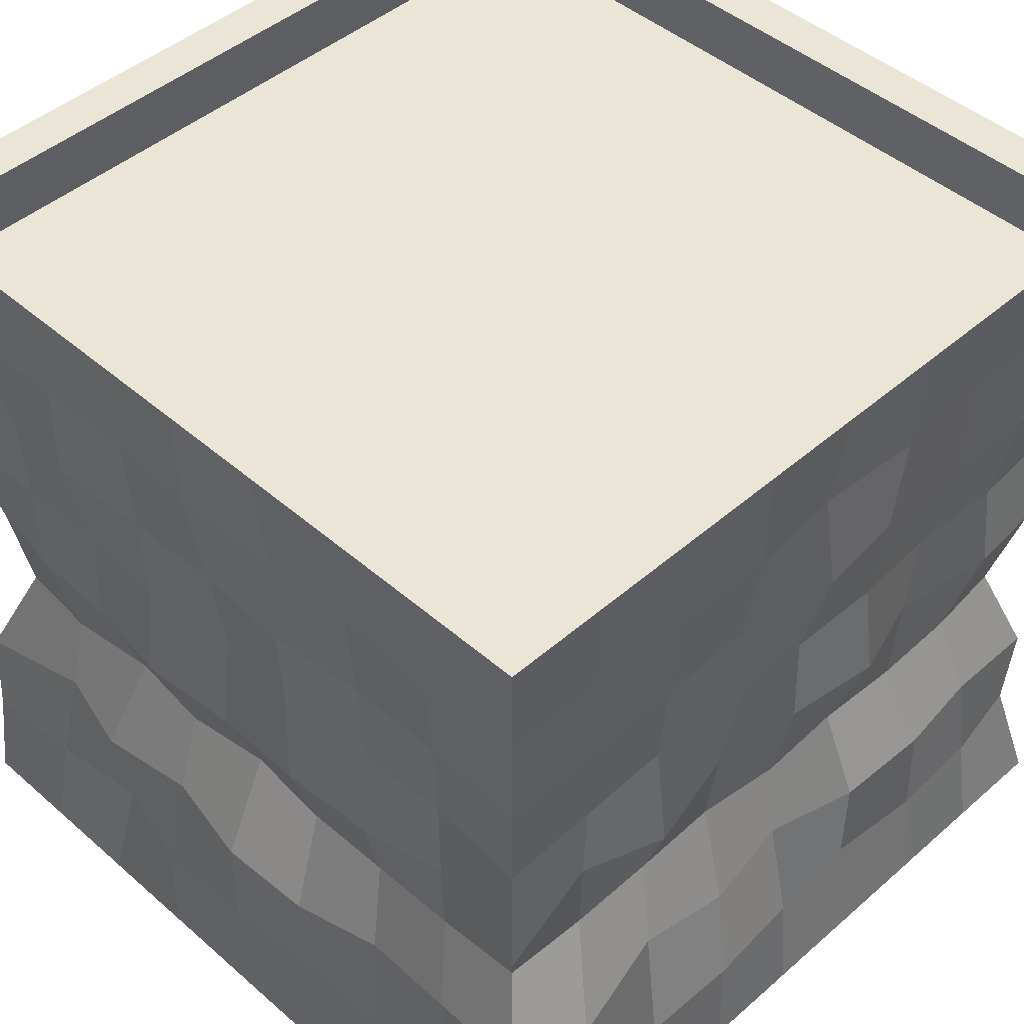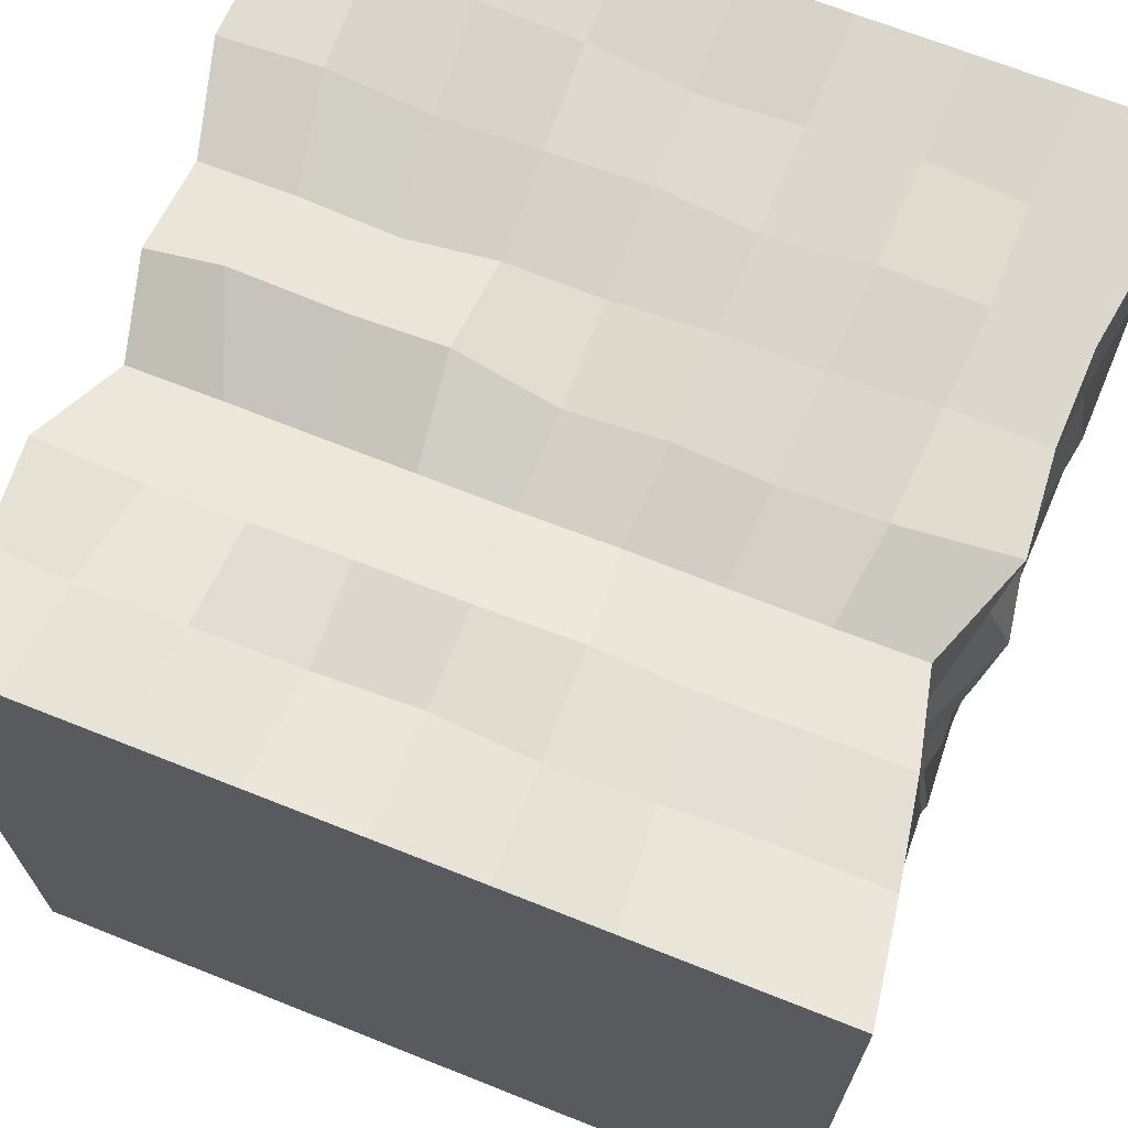
<metadata>
{"format":"obj","ext":"obj","renderer":"f3d","projection":"perspective","resolution":1024,"background":"white","views":[{"elev":45.6,"azim":-135.0,"up":"+Y"},{"elev":68.9,"azim":21.7,"up":"+Z"}]}
</metadata>
<code>
o Cube_Cube.002
v -1 -1 1
v -0.89 1 0.89
v -1 -1 -1
v -0.89 1 -0.89
v 1 -1 1
v 0.89 1 0.89
v 1 -1 -1
v 0.89 1 -0.89
v -1 -1 0
v -0.9223 -0.007349 0.9223
v -0.89 1 0
v -0.9707 -0.002301 -0.9707
v 0 -1 -1
v 0 1 -0.89
v 0.9042 -0.01158 -0.9042
v 1 -1 0
v 0.89 1 0
v 0.9667 -0.007315 0.9667
v 0 -1 1
v 0 1 0.89
v 0 -1 0
v -4.3e-05 -0.01766 0.903
v 0.9425 -0.008646 2.3e-05
v -2.2e-05 -0.0103 -0.9542
v -0.937 -0.000392 1.6e-05
v -1 -1 0.5
v -0.971 0.4786 0.971
v -0.89 1 -0.5
v -0.9341 -0.4822 -0.934
v -0.5 -1 -1
v 0.5 1 -0.89
v 0.9681 -0.4912 -0.9681
v 1 -1 -0.5
v 0.89 1 0.5
v 0.9163 -0.4732 0.9164
v 0.5 -1 1
v -0.5 1 0.89
v -1 -1 -0.5
v -0.9477 -0.4782 0.9477
v -0.89 1 0.5
v -0.9478 0.4719 -0.9478
v 0.5 -1 -1
v -0.5 1 -0.89
v 0.9703 0.4842 -0.9703
v 1 -1 0.5
v 0.89 1 -0.5
v 0.9521 0.482 0.9521
v -0.5 -1 1
v 0.5 1 0.89
v 0 -1 0.5
v 0 -1 -0.5
v -0.5 -1 0
v 0.5 -1 0
v -0.4718 0.001892 0.9436
v 0.4554 -0.01831 0.9108
v -2.8e-05 -0.4781 0.9341
v -4e-06 0.4876 0.9667
v 0.9985 0.000186 0.4992
v 0.9313 -0.009769 -0.4656
v 0.9549 -0.4833 1.7e-05
v 0.9716 0.4895 3e-06
v 0.4727 -0.009854 -0.9455
v -0.4753 0.006199 -0.9506
v -7e-06 -0.4927 -0.9814
v -1.2e-05 0.4762 -0.9521
v -0.9698 0.000565 -0.4849
v -0.8995 -0.01287 0.4497
v -0.9125 -0.4706 3.6e-05
v -0.9986 0.4995 0
v -0.9665 0.4909 0.4833
v -0.9729 -0.4835 0.4864
v -0.9198 -0.47 -0.4599
v -0.4679 0.4679 -0.9358
v -0.4642 -0.4752 -0.9284
v 0.4845 -0.4897 -0.9689
v 0.9859 0.4924 -0.4929
v 0.9909 -0.4966 -0.4954
v 0.9375 -0.4779 0.4688
v 0.4854 0.4841 0.9708
v 0.4574 -0.4776 0.9149
v -0.4725 -0.4853 0.9451
v 0.5 -1 -0.5
v -0.5 -1 -0.5
v -0.5 -1 0.5
v 0.5 -1 0.5
v -0.4777 0.4783 0.9553
v 0.9967 0.4977 0.4983
v 0.4897 0.4876 -0.9794
v -0.9469 0.4771 -0.4734
v -1 -1 0.75
v -0.9645 0.7268 0.9645
v -0.89 1 -0.75
v -0.9866 -0.7394 -0.9866
v -0.75 -1 -1
v 0.75 1 -0.89
v 0.9792 -0.7366 -0.9792
v 1 -1 -0.75
v 0.89 1 0.75
v 0.9581 -0.7226 0.9582
v 0.75 -1 1
v -0.75 1 0.89
v -1 -1 -0.25
v -0.8644 -0.2376 0.8644
v -0.89 1 0.25
v -0.9302 0.2369 -0.9302
v 0.25 -1 -1
v -0.25 1 -0.89
v 0.9554 0.2499 -0.9554
v 1 -1 0.25
v 0.89 1 -0.25
v 0.9463 0.2452 0.9463
v -0.25 -1 1
v 0.25 1 0.89
v 0 -1 0.75
v 0 -1 -0.25
v -0.75 -1 0
v 0.25 -1 0
v -0.7317 -0.00504 0.9756
v 0.2328 -0.01497 0.9314
v -2.9e-05 -0.7113 0.9328
v -1.8e-05 0.2328 0.9223
v 0.9222 -0.01348 0.6917
v 0.9464 -0.01287 -0.2366
v 0.9424 -0.7165 2.4e-05
v 0.9305 0.2371 1.3e-05
v 0.7033 -0.006979 -0.9377
v -0.2412 0.005465 -0.9649
v -3e-06 -0.7369 -0.9836
v -1.9e-05 0.2311 -0.9189
v -0.8962 -0.01322 -0.6721
v -0.9663 -0.005108 0.2416
v -0.9736 -0.7341 1e-05
v -0.9294 0.2365 1.3e-05
v -1 -1 0.25
v -0.9062 0.2246 0.9062
v -0.89 1 -0.25
v -0.867 -0.2389 -0.8669
v -0.25 -1 -1
v 0.25 1 -0.89
v 0.8706 -0.2408 -0.8706
v 1 -1 -0.25
v 0.89 1 0.25
v 0.8656 -0.2383 0.8657
v 0.25 -1 1
v -0.25 1 0.89
v -1 -1 -0.75
v -0.9363 -0.7102 0.9363
v -0.89 1 0.75
v -0.9701 0.7346 -0.9701
v 0.75 -1 -1
v -0.75 1 -0.89
v 0.9816 0.7396 -0.9816
v 1 -1 0.75
v 0.89 1 -0.75
v 0.9932 0.7438 0.9932
v -0.75 -1 1
v 0.75 1 0.89
v 0 -1 0.25
v 0 -1 -0.75
v -0.25 -1 0
v 0.75 -1 0
v -0.2427 -0.002824 0.9706
v 0.695 -0.01699 0.9268
v -5.7e-05 -0.2463 0.8817
v -6e-06 0.7241 0.959
v 0.9706 -0.005909 0.2427
v 0.9696 -0.003419 -0.7272
v 0.8627 -0.2369 5.5e-05
v 0.9865 0.7399 3e-06
v 0.2439 -0.003791 -0.9758
v -0.6737 -0.01482 -0.8982
v -5.7e-05 -0.2363 -0.8616
v -2e-06 0.7461 -0.9954
v -0.9018 -0.01618 -0.2254
v -0.9459 0.004541 0.7094
v -0.887 -0.2489 5.5e-05
v -0.9588 0.7238 6e-06
v -0.9637 0.4738 0.2409
v -0.9662 0.4785 0.7246
v -0.9164 0.2298 0.4582
v -0.9738 0.7356 0.4869
v -0.9627 -0.4891 0.2407
v -0.9468 -0.479 0.7101
v -0.9764 -0.7352 0.4882
v -0.8867 -0.2488 0.4434
v -0.9832 -0.493 -0.7374
v -0.9503 -0.4781 -0.2376
v -0.9865 -0.7407 -0.4933
v -0.8715 -0.2412 -0.4356
v -0.2416 0.48 -0.9664
v -0.7001 0.4667 -0.9335
v -0.4635 0.2353 -0.9271
v -0.4871 0.736 -0.9742
v -0.2438 -0.4867 -0.9751
v -0.6993 -0.4747 -0.9323
v -0.4848 -0.7284 -0.9697
v -0.4378 -0.2432 -0.8754
v 0.6896 -0.4683 -0.9195
v 0.2347 -0.4799 -0.9387
v 0.4694 -0.7178 -0.9387
v 0.4328 -0.2383 -0.8656
v 0.9804 0.4931 -0.2451
v 0.9395 0.4711 -0.7046
v 0.9476 0.2459 -0.4738
v 0.9953 0.7472 -0.4977
v 0.9564 -0.4807 -0.2391
v 0.9767 -0.4923 -0.7325
v 0.982 -0.7388 -0.491
v 0.8804 -0.2457 -0.4402
v 0.9463 -0.4838 0.7098
v 0.9602 -0.4797 0.2401
v 0.9617 -0.7267 0.4809
v 0.8826 -0.2468 0.4414
v 0.2366 0.4757 0.9464
v 0.7285 0.4789 0.9713
v 0.4673 0.2392 0.9345
v 0.4921 0.7384 0.9842
v 0.2423 -0.4851 0.9693
v 0.7183 -0.4887 0.9578
v 0.4798 -0.7269 0.9596
v 0.4375 -0.2431 0.8752
v -0.6956 -0.4803 0.9275
v -0.2427 -0.4903 0.9709
v -0.4853 -0.7327 0.9706
v -0.4361 -0.2415 0.8722
v 0.5 -1 -0.25
v 0.5 -1 -0.75
v 0.25 -1 -0.5
v 0.75 -1 -0.5
v -0.5 -1 -0.25
v -0.5 -1 -0.75
v -0.75 -1 -0.5
v -0.25 -1 -0.5
v -0.5 -1 0.75
v -0.5 -1 0.25
v -0.75 -1 0.5
v -0.25 -1 0.5
v 0.5 -1 0.75
v 0.5 -1 0.25
v 0.25 -1 0.5
v 0.75 -1 0.5
v -0.7298 0.4906 0.973
v -0.2392 0.4847 0.9567
v -0.4486 0.2199 0.8971
v -0.4972 0.7445 0.9943
v 0.9647 0.4897 0.7235
v 0.9759 0.4908 0.244
v 0.9552 0.2498 0.4776
v 0.9772 0.7335 0.4886
v 0.7093 0.4711 -0.9458
v 0.2396 0.4752 -0.9585
v 0.4668 0.2387 -0.9335
v 0.4888 0.7351 -0.9776
v -0.9498 0.4758 -0.7123
v -0.9414 0.4715 -0.2353
v -0.9147 0.229 -0.4573
v -0.9842 0.7419 -0.4921
v -0.9922 0.7425 -0.248
v -0.954 0.2492 -0.2385
v -0.9234 0.2334 -0.6925
v 0.2431 0.7357 -0.9725
v 0.2384 0.2489 -0.9535
v 0.7037 0.2411 -0.9382
v 0.9678 0.7306 0.2419
v 0.9341 0.2389 0.2335
v 0.9412 0.2426 0.7059
v -0.2463 0.74 0.9852
v -0.231 0.2338 0.9241
v -0.6804 0.2251 0.9072
v 0.75 -1 0.25
v 0.25 -1 0.25
v 0.25 -1 0.75
v -0.25 -1 0.25
v -0.75 -1 0.25
v -0.75 -1 0.75
v -0.25 -1 -0.75
v -0.75 -1 -0.75
v -0.75 -1 -0.25
v 0.75 -1 -0.75
v 0.25 -1 -0.75
v 0.25 -1 -0.25
v -0.2191 -0.2435 0.8761
v -0.2378 -0.7251 0.9513
v -0.731 -0.736 0.9746
v 0.6614 -0.2464 0.882
v 0.7001 -0.7127 0.9335
v 0.2472 -0.7427 0.9887
v 0.7253 0.7301 0.967
v 0.7124 0.2471 0.9498
v 0.2338 0.2395 0.9351
v 0.8677 -0.2393 0.217
v 0.9427 -0.7136 0.2357
v 0.9266 -0.7061 0.695
v 0.8621 -0.2365 -0.6465
v 0.9853 -0.7369 -0.739
v 0.9737 -0.7342 -0.2434
v 0.9932 0.7434 -0.7449
v 0.9202 0.2318 -0.6901
v 0.9531 0.2488 -0.2383
v 0.2209 -0.2473 -0.8836
v 0.2486 -0.7467 -0.9944
v 0.7227 -0.7307 -0.9636
v -0.6554 -0.2424 -0.8738
v -0.7096 -0.7153 -0.9461
v -0.2421 -0.7281 -0.9683
v -0.746 0.7473 -0.9947
v -0.6801 0.2249 -0.9067
v -0.2383 0.2487 -0.953
v -0.8672 -0.239 -0.2167
v -0.9907 -0.7418 -0.2477
v -0.9564 -0.7256 -0.7173
v -0.8821 -0.2465 0.6616
v -0.9697 -0.7268 0.7272
v -0.9604 -0.7257 0.2401
v -0.9663 0.7304 0.7247
v -0.9282 0.2359 0.6962
v -0.9355 0.2397 0.2339
v -0.9849 0.7419 0.2462
v -0.8795 -0.2452 0.2199
v -0.8729 -0.2419 -0.6546
v -0.2424 0.7295 -0.9696
v -0.2194 -0.2441 -0.8772
v 0.6642 -0.2483 -0.8856
v 0.9858 0.7391 -0.2464
v 0.8699 -0.2404 -0.2174
v 0.8813 -0.2461 0.661
v 0.2422 0.7295 0.9688
v 0.216 -0.2376 0.8643
v -0.6455 -0.2358 0.8607
v 0.75 -1 -0.25
v -0.25 -1 -0.25
v -0.25 -1 0.75
v 0.75 -1 0.75
v -0.7362 0.7396 0.9816
v 0.999 0.7492 0.7493
v 0.7399 0.7381 -0.9865
v -0.9705 0.7338 -0.7279
v -1 1 -0.75
v -1 1 -1
v 0.75 1 -1
v 1 1 -1
v 1 1 0.75
v 1 1 1
v -0.75 1 1
v -1 1 1
v -1 1 0.25
v -1 1 0
v -0.25 1 -1
v 0 1 -1
v 1 1 -0.25
v 1 1 0
v 0.25 1 1
v 0 1 1
v -1 1 -0.25
v -1 1 -0.5
v 0.25 1 -1
v 0.5 1 -1
v 1 1 0.25
v 1 1 0.5
v -0.25 1 1
v -0.5 1 1
v -1 1 0.75
v -1 1 0.5
v -0.75 1 -1
v -0.5 1 -1
v 1 1 -0.75
v 1 1 -0.5
v 0.75 1 1
v 0.5 1 1
v 0 0.851 0.75
v 0 0.851 0.89
v 0 0.851 -0.25
v 0 0.851 0
v 0.75 0.851 0
v 0.89 0.851 0
v -0.25 0.851 0
v 0 0.851 0.25
v 0 0.851 0.5
v 0 0.851 -0.75
v 0 0.851 -0.5
v 0.25 0.851 0
v 0.5 0.851 0
v -0.75 0.851 0
v -0.5 0.851 0
v -0.5 0.851 -0.25
v -0.5 0.851 -0.75
v -0.5 0.851 -0.5
v -0.25 0.851 -0.5
v -0.75 0.851 -0.5
v 0.5 0.851 -0.25
v 0.5 0.851 -0.75
v 0.5 0.851 -0.5
v 0.75 0.851 -0.5
v 0.89 0.851 -0.5
v 0.25 0.851 -0.5
v 0.5 0.851 0.75
v 0.5 0.851 0.89
v 0.5 0.851 0.25
v 0.5 0.851 0.5
v 0.75 0.851 0.5
v 0.89 0.851 0.5
v 0.25 0.851 0.5
v -0.5 0.851 0.75
v -0.5 0.851 0.89
v -0.5 0.851 0.25
v -0.5 0.851 0.5
v -0.25 0.851 0.5
v -0.75 0.851 0.5
v 0 0.851 -0.89
v -0.89 0.851 0
v -0.5 0.851 -0.89
v -0.89 0.851 -0.5
v 0.5 0.851 -0.89
v -0.89 0.851 0.5
v -0.75 0.851 0.25
v -0.89 0.851 0.25
v -0.25 0.851 0.25
v -0.25 0.851 0.75
v -0.25 0.851 0.89
v 0.25 0.851 0.25
v 0.75 0.851 0.25
v 0.89 0.851 0.25
v 0.75 0.851 0.75
v 0.75 0.851 0.89
v 0.89 0.851 0.75
v 0.25 0.851 -0.75
v 0.25 0.851 -0.89
v 0.75 0.851 -0.75
v 0.75 0.851 -0.89
v 0.89 0.851 -0.75
v 0.75 0.851 -0.25
v 0.89 0.851 -0.25
v -0.75 0.851 -0.75
v -0.75 0.851 -0.89
v -0.89 0.851 -0.75
v -0.25 0.851 -0.75
v -0.25 0.851 -0.89
v -0.25 0.851 -0.25
v -0.75 0.851 -0.25
v -0.89 0.851 -0.25
v 0.25 0.851 -0.25
v 0.25 0.851 0.75
v 0.25 0.851 0.89
v -0.75 0.851 0.75
v -0.75 0.851 0.89
v -0.89 0.851 0.75
v -0.89 0.851 -0.89
v 0.89 0.851 -0.89
v 0.89 0.851 0.89
v -0.89 0.851 0.89
f 337 338 339 149
f 336 340 341 152
f 335 342 343 155
f 334 344 345 91
f 333 153 5 100
f 332 114 19 112
f 331 115 21 160
f 330 141 16 161
f 329 118 10 103
f 328 119 22 164
f 327 352 353 165
f 326 122 18 143
f 325 123 23 168
f 324 350 351 169
f 323 126 15 140
f 322 127 24 172
f 321 348 349 173
f 320 130 12 137
f 319 131 25 176
f 318 346 347 177
f 317 178 69 133
f 316 179 70 180
f 315 362 363 181
f 314 182 68 132
f 313 183 71 184
f 312 175 67 185
f 311 186 29 93
f 310 187 72 188
f 309 174 66 189
f 308 190 65 129
f 307 191 73 192
f 306 364 365 193
f 305 194 64 128
f 304 195 74 196
f 303 171 63 197
f 302 198 32 96
f 301 199 75 200
f 300 170 62 201
f 299 202 61 125
f 298 203 76 204
f 297 366 367 205
f 296 206 60 124
f 295 207 77 208
f 294 167 59 209
f 293 210 35 99
f 292 211 78 212
f 291 166 58 213
f 290 214 57 121
f 289 215 79 216
f 288 368 369 217
f 287 218 56 120
f 286 219 80 220
f 285 163 55 221
f 284 222 39 147
f 283 223 81 224
f 282 162 54 225
f 281 226 53 117
f 280 227 82 228
f 279 97 33 229
f 278 230 52 116
f 277 231 83 232
f 276 159 51 233
f 275 234 48 156
f 274 235 84 236
f 273 158 50 237
f 272 238 36 144
f 271 239 85 240
f 270 109 45 241
f 269 242 27 135
f 268 243 86 244
f 267 360 361 245
f 266 246 47 111
f 265 247 87 248
f 264 358 359 249
f 263 250 44 108
f 262 251 88 252
f 261 356 357 253
f 260 254 41 105
f 259 255 89 256
f 258 354 355 257
f 255 258 257 89
f 69 177 258 255
f 177 347 354 258
f 174 259 256 66
f 25 133 259 174
f 133 69 255 259
f 130 260 105 12
f 66 256 260 130
f 256 89 254 260
f 251 261 253 88
f 65 173 261 251
f 173 349 356 261
f 170 262 252 62
f 24 129 262 170
f 129 65 251 262
f 126 263 108 15
f 62 252 263 126
f 252 88 250 263
f 247 264 249 87
f 61 169 264 247
f 169 351 358 264
f 166 265 248 58
f 23 125 265 166
f 125 61 247 265
f 122 266 111 18
f 58 248 266 122
f 248 87 246 266
f 243 267 245 86
f 57 165 267 243
f 165 353 360 267
f 162 268 244 54
f 22 121 268 162
f 121 57 243 268
f 118 269 135 10
f 54 244 269 118
f 244 86 242 269
f 239 270 241 85
f 53 161 270 239
f 161 16 109 270
f 158 271 240 50
f 21 117 271 158
f 117 53 239 271
f 114 272 144 19
f 50 240 272 114
f 240 85 238 272
f 148 2 450 446
f 8 95 429 448
f 46 154 430 394
f 145 20 371 419
f 4 92 435 447
f 43 151 434 411
f 142 17 375 422
f 40 148 446 414
f 139 14 409 427
f 37 145 419 404
f 136 11 410 440
f 34 142 422 401
f 113 49 397 443
f 31 139 427 413
f 110 46 394 432
f 28 136 440 412
f 107 43 411 437
f 20 113 443 371
f 104 40 414 416
f 17 110 432 375
f 235 273 237 84
f 52 160 273 235
f 160 21 158 273
f 134 274 236 26
f 9 116 274 134
f 116 52 235 274
f 90 275 156 1
f 26 236 275 90
f 236 84 234 275
f 231 276 233 83
f 30 138 276 231
f 138 13 159 276
f 146 277 232 38
f 3 94 277 146
f 94 30 231 277
f 102 278 116 9
f 38 232 278 102
f 232 83 230 278
f 227 279 229 82
f 42 150 279 227
f 150 7 97 279
f 159 280 228 51
f 13 106 280 159
f 106 42 227 280
f 115 281 117 21
f 51 228 281 115
f 228 82 226 281
f 223 282 225 81
f 56 164 282 223
f 164 22 162 282
f 112 283 224 48
f 19 120 283 112
f 120 56 223 283
f 156 284 147 1
f 48 224 284 156
f 224 81 222 284
f 219 285 221 80
f 35 143 285 219
f 143 18 163 285
f 100 286 220 36
f 5 99 286 100
f 99 35 219 286
f 144 287 120 19
f 36 220 287 144
f 220 80 218 287
f 215 288 217 79
f 47 155 288 215
f 155 343 368 288
f 163 289 216 55
f 18 111 289 163
f 111 47 215 289
f 119 290 121 22
f 55 216 290 119
f 216 79 214 290
f 211 291 213 78
f 60 168 291 211
f 168 23 166 291
f 109 292 212 45
f 16 124 292 109
f 124 60 211 292
f 153 293 99 5
f 45 212 293 153
f 212 78 210 293
f 207 294 209 77
f 32 140 294 207
f 140 15 167 294
f 97 295 208 33
f 7 96 295 97
f 96 32 207 295
f 141 296 124 16
f 33 208 296 141
f 208 77 206 296
f 203 297 205 76
f 44 152 297 203
f 152 341 366 297
f 167 298 204 59
f 15 108 298 167
f 108 44 203 298
f 123 299 125 23
f 59 204 299 123
f 204 76 202 299
f 199 300 201 75
f 64 172 300 199
f 172 24 170 300
f 106 301 200 42
f 13 128 301 106
f 128 64 199 301
f 150 302 96 7
f 42 200 302 150
f 200 75 198 302
f 195 303 197 74
f 29 137 303 195
f 137 12 171 303
f 94 304 196 30
f 3 93 304 94
f 93 29 195 304
f 138 305 128 13
f 30 196 305 138
f 196 74 194 305
f 191 306 193 73
f 41 149 306 191
f 149 339 364 306
f 171 307 192 63
f 12 105 307 171
f 105 41 191 307
f 127 308 129 24
f 63 192 308 127
f 192 73 190 308
f 187 309 189 72
f 68 176 309 187
f 176 25 174 309
f 102 310 188 38
f 9 132 310 102
f 132 68 187 310
f 146 311 93 3
f 38 188 311 146
f 188 72 186 311
f 183 312 185 71
f 39 103 312 183
f 103 10 175 312
f 90 313 184 26
f 1 147 313 90
f 147 39 183 313
f 134 314 132 9
f 26 184 314 134
f 184 71 182 314
f 179 315 181 70
f 27 91 315 179
f 91 345 362 315
f 175 316 180 67
f 10 135 316 175
f 135 27 179 316
f 131 317 133 25
f 67 180 317 131
f 180 70 178 317
f 178 318 177 69
f 70 181 318 178
f 181 363 346 318
f 182 319 176 68
f 71 185 319 182
f 185 67 131 319
f 186 320 137 29
f 72 189 320 186
f 189 66 130 320
f 190 321 173 65
f 73 193 321 190
f 193 365 348 321
f 194 322 172 64
f 74 197 322 194
f 197 63 127 322
f 198 323 140 32
f 75 201 323 198
f 201 62 126 323
f 202 324 169 61
f 76 205 324 202
f 205 367 350 324
f 206 325 168 60
f 77 209 325 206
f 209 59 123 325
f 210 326 143 35
f 78 213 326 210
f 213 58 122 326
f 214 327 165 57
f 79 217 327 214
f 217 369 352 327
f 218 328 164 56
f 80 221 328 218
f 221 55 119 328
f 222 329 103 39
f 81 225 329 222
f 225 54 118 329
f 226 330 161 53
f 82 229 330 226
f 229 33 141 330
f 230 331 160 52
f 83 233 331 230
f 233 51 115 331
f 234 332 112 48
f 84 237 332 234
f 237 50 114 332
f 101 37 404 445
f 14 107 437 409
f 98 34 401 425
f 157 6 449 424
f 11 104 416 410
f 95 31 413 429
f 154 8 448 430
f 2 101 445 450
f 92 28 412 435
f 151 4 447 434
f 6 98 425 449
f 49 157 424 397
f 238 333 100 36
f 85 241 333 238
f 241 45 153 333
f 242 334 91 27
f 86 245 334 242
f 245 361 344 334
f 246 335 155 47
f 87 249 335 246
f 249 359 342 335
f 250 336 152 44
f 88 253 336 250
f 253 357 340 336
f 254 337 149 41
f 89 257 337 254
f 257 355 338 337
f 92 4 339 338
f 95 8 341 340
f 98 6 343 342
f 101 2 345 344
f 104 11 347 346
f 107 14 349 348
f 110 17 351 350
f 113 20 353 352
f 136 28 355 354
f 139 31 357 356
f 142 34 359 358
f 145 37 361 360
f 148 40 363 362
f 151 43 365 364
f 154 46 367 366
f 157 49 369 368
f 28 92 338 355
f 31 95 340 357
f 34 98 342 359
f 37 101 344 361
f 40 104 346 363
f 43 107 348 365
f 46 110 350 367
f 49 113 352 369
f 11 136 354 347
f 14 139 356 349
f 17 142 358 351
f 20 145 360 353
f 2 148 362 345
f 4 151 364 339
f 8 154 366 341
f 6 157 368 343
f 444 446 450 445
f 442 370 371 443
f 441 372 373 381
f 439 440 410 383
f 438 385 384 376
f 436 386 387 388
f 433 435 412 389
f 431 390 382 374
f 428 391 392 393
f 426 379 380 395
f 423 396 397 424
f 421 398 399 400
f 420 377 378 402
f 418 403 404 419
f 417 405 406 407
f 415 416 414 408
f 405 415 408 406
f 384 383 415 405
f 383 410 416 415
f 377 417 407 378
f 373 376 417 377
f 376 384 405 417
f 370 418 419 371
f 378 407 418 370
f 407 406 403 418
f 398 420 402 399
f 382 381 420 398
f 381 373 377 420
f 422 421 400 401
f 375 374 421 422
f 374 382 398 421
f 425 423 424 449
f 401 400 423 425
f 400 399 396 423
f 391 426 395 392
f 413 427 426 391
f 427 409 379 426
f 430 428 393 394
f 448 429 428 430
f 429 413 391 428
f 432 431 374 375
f 394 393 431 432
f 393 392 390 431
f 386 433 389 387
f 411 434 433 386
f 434 447 435 433
f 379 436 388 380
f 409 437 436 379
f 437 411 386 436
f 372 438 376 373
f 380 388 438 372
f 388 387 385 438
f 385 439 383 384
f 387 389 439 385
f 389 412 440 439
f 390 441 381 382
f 392 395 441 390
f 395 380 372 441
f 396 442 443 397
f 399 402 442 396
f 402 378 370 442
f 403 444 445 404
f 406 408 444 403
f 408 414 446 444

</code>
